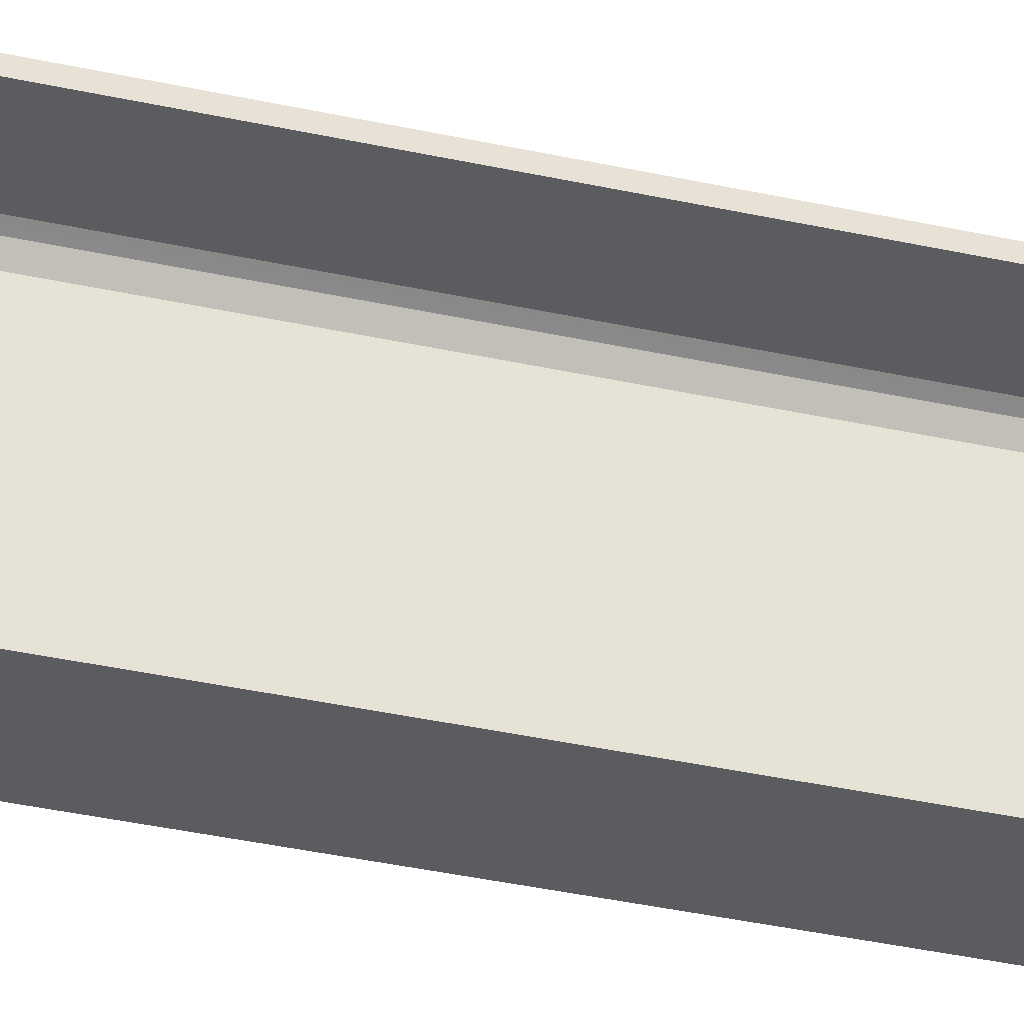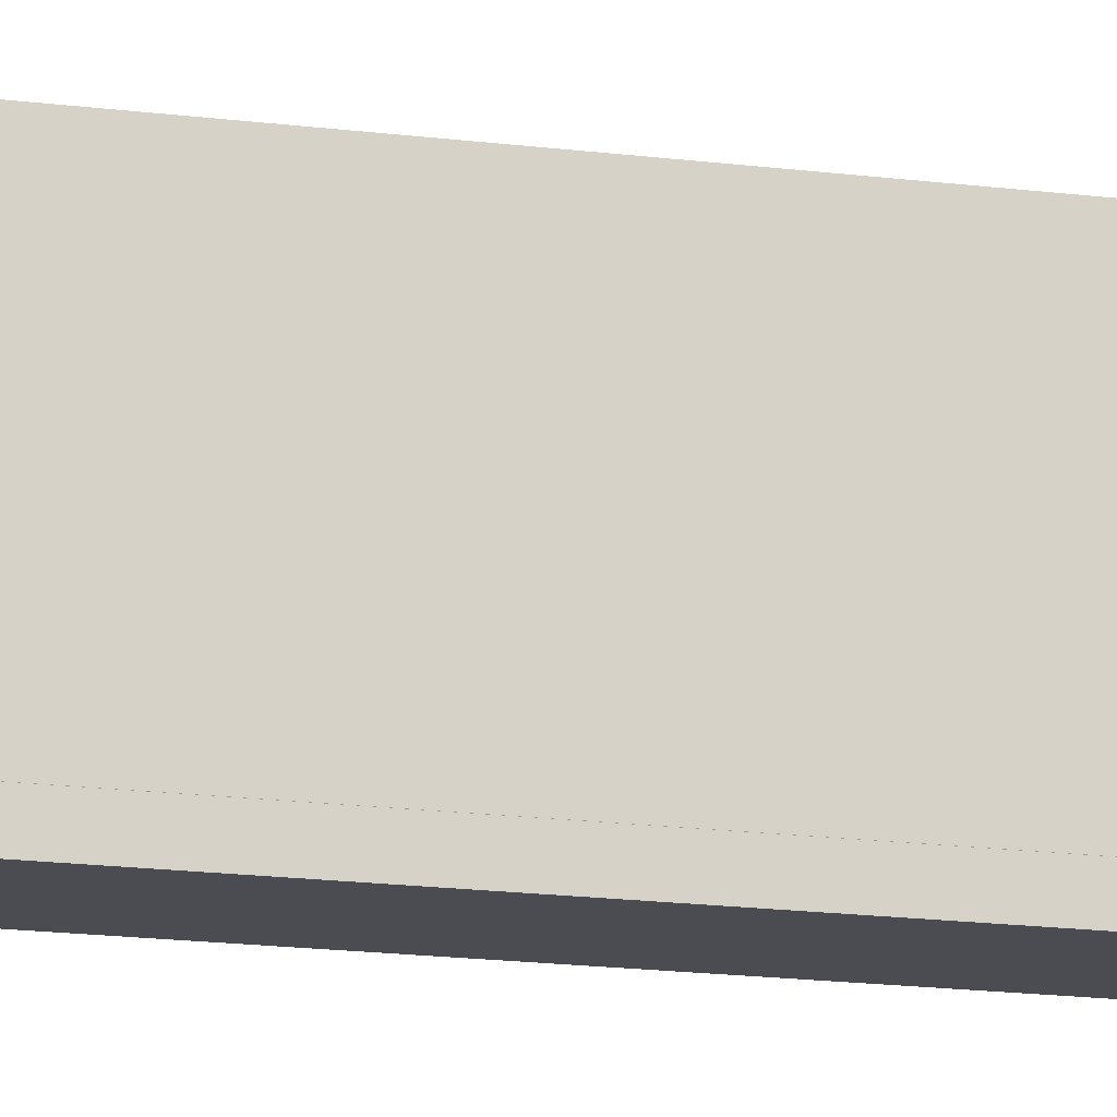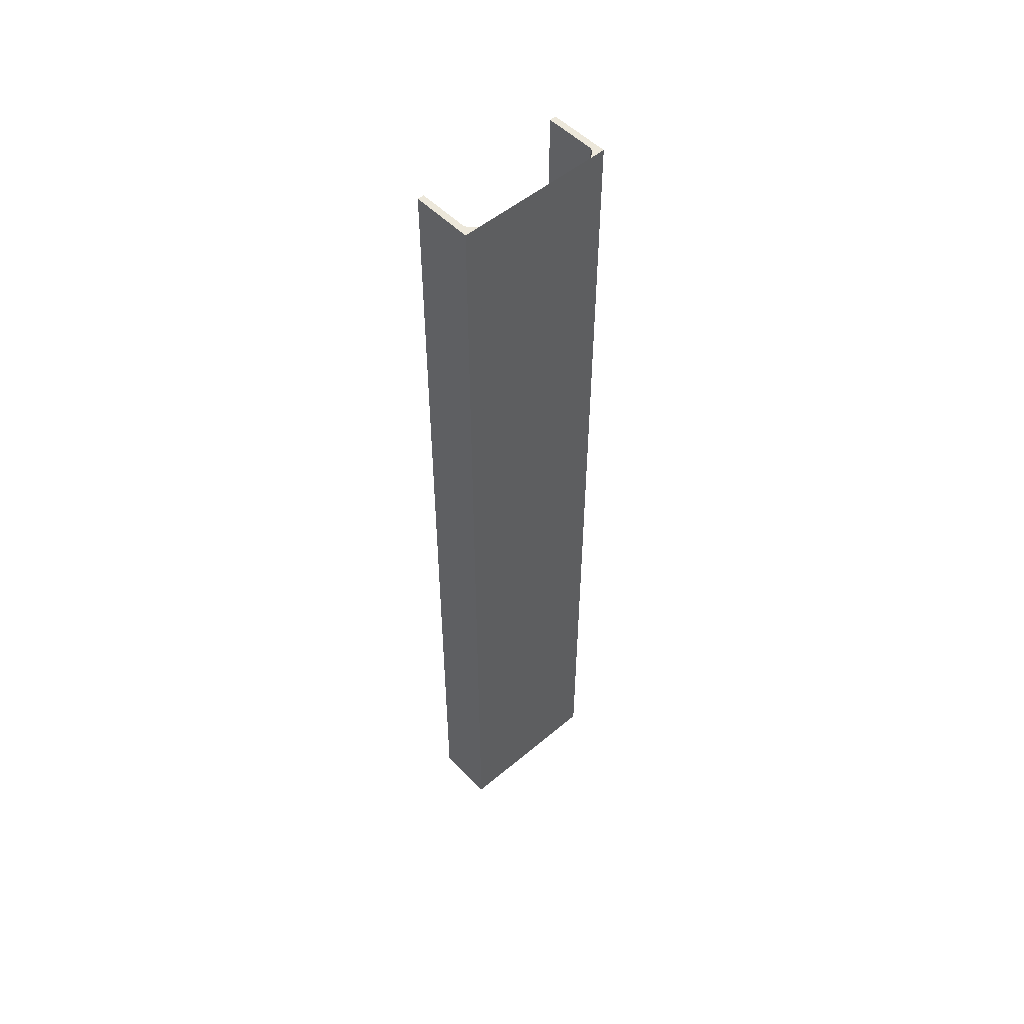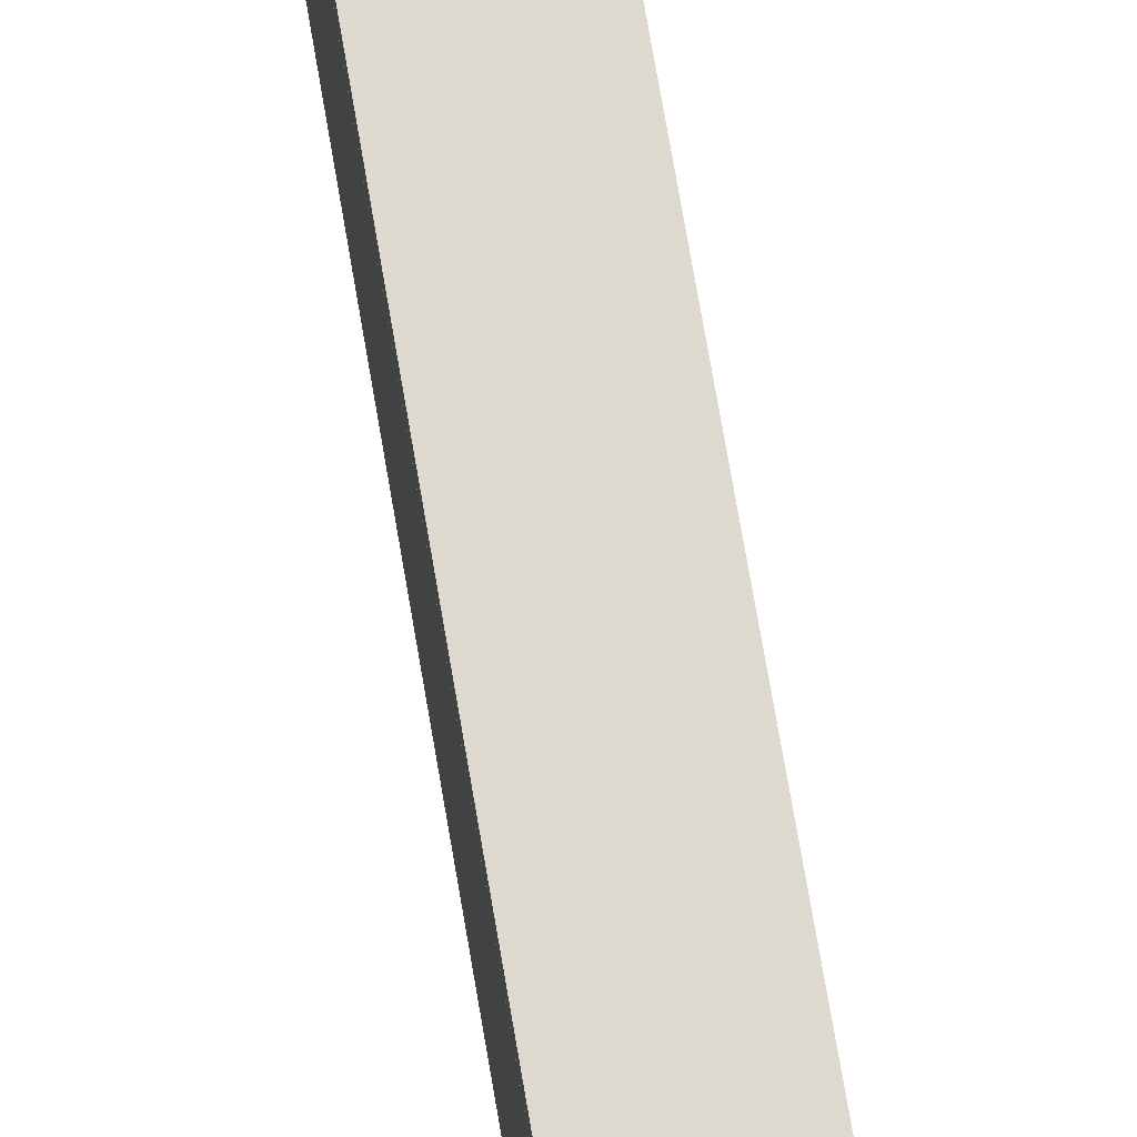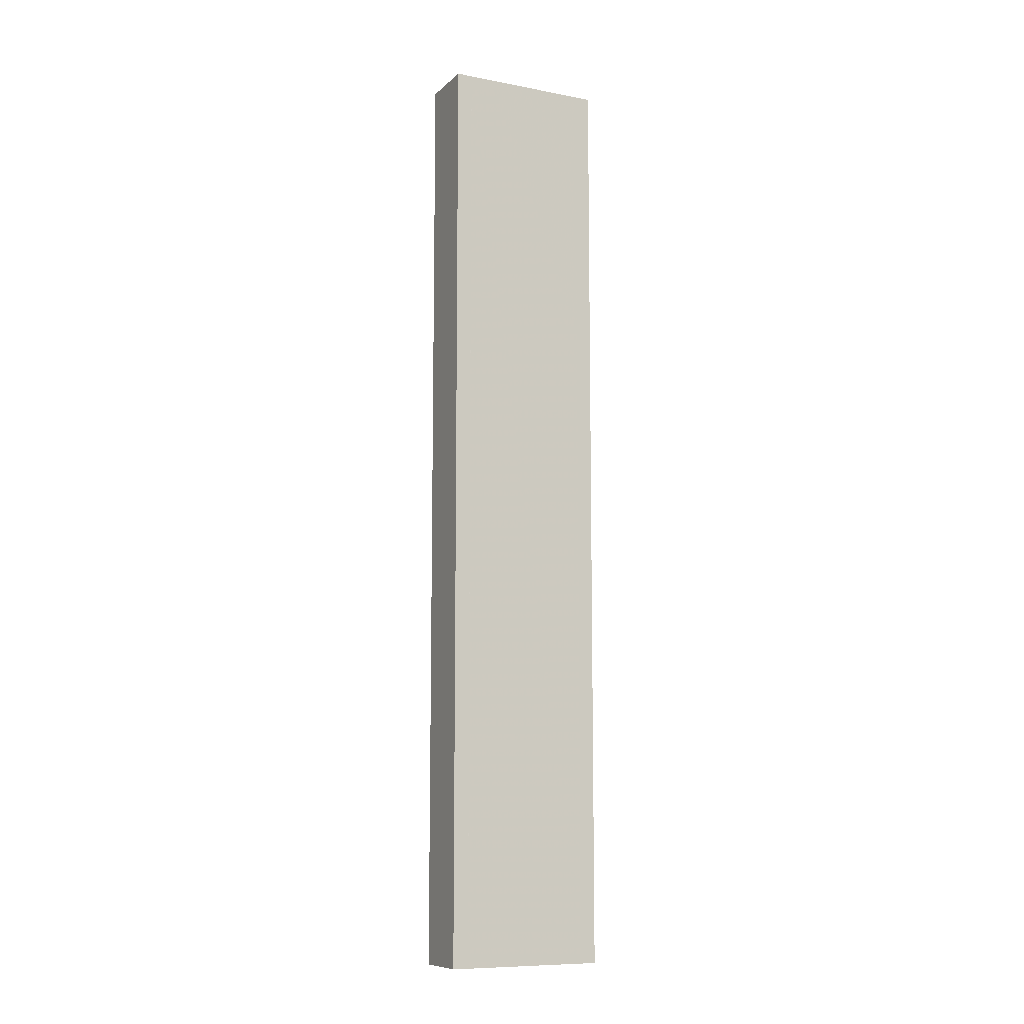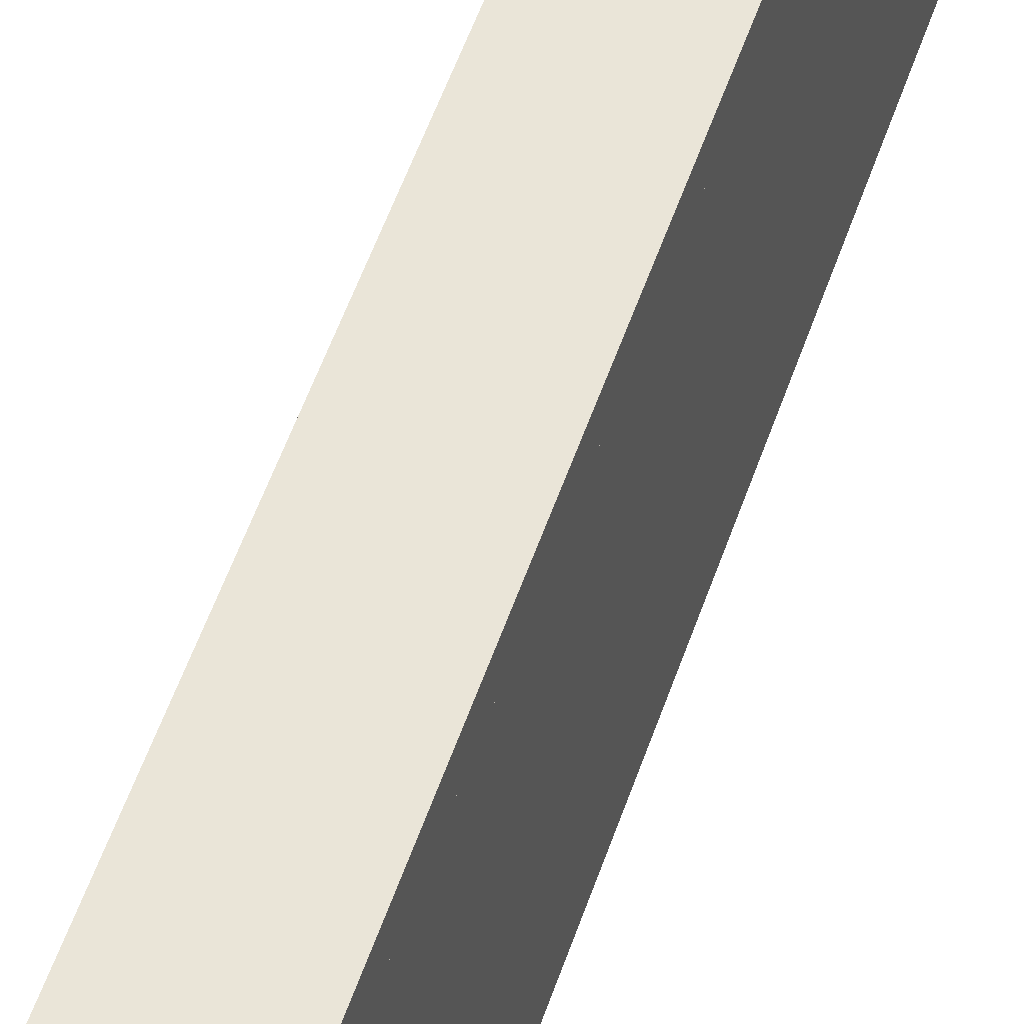
<metadata>
{"format":"obj","ext":"obj","renderer":"f3d","projection":"perspective","resolution":1024,"background":"white","views":[{"elev":-33.7,"azim":72.7,"up":"+Z"},{"elev":-15.4,"azim":-105.9,"up":"+Z"},{"elev":52.0,"azim":-132.3,"up":"+Y"},{"elev":71.5,"azim":-9.6,"up":"+Z"},{"elev":-9.6,"azim":-116.3,"up":"+Y"},{"elev":45.4,"azim":-163.5,"up":"+Z"}]}
</metadata>
<code>
o 671
v 2205 1864 9.7
v 2205 1864 9.686
v 2205 1864 9.686
v 2205 1864 9.7
v 2205 1864 9.68
v 2205 1864 9.666
v 2205 1866 9.666
v 2205 1864 9.666
v 2205 1866 9.394
v 2205 1864 9.394
v 2205 1866 9.38
v 2205 1866 9.394
v 2205 1866 9.7
v 2205 1864 9.7
v 2205 1864 9.7
v 2205 1864 9.686
v 2205 1866 9.686
v 2205 1866 9.7
v 2205 1866 9.686
v 2205 1866 9.686
v 2205 1864 9.686
v 2205 1864 9.7
v 2205 1866 9.7
v 2205 1864 9.36
v 2205 1864 9.68
v 2205 1866 9.686
v 2205 1866 9.7
v 2205 1866 9.68
v 2205 1866 9.666
v 2205 1864 9.68
v 2205 1866 9.666
v 2205 1866 9.68
v 2205 1864 9.36
v 2205 1866 9.36
v 2205 1866 9.374
v 2205 1866 9.36
v 2205 1864 9.36
v 2205 1866 9.36
v 2205 1864 9.374
v 2205 1864 9.374
v 2205 1864 9.36
v 2205 1866 9.36
v 2205 1866 9.374
v 2205 1864 9.374
v 2205 1866 9.374
v 2205 1866 9.38
v 2205 1864 9.38
v 2205 1866 9.374
v 2205 1866 9.36
v 2205 1864 9.374
v 2205 1864 9.38
v 2205 1864 9.394
v 2205 1866 9.38
v 2205 1864 9.374
v 2205 1866 9.36
v 2205 1866 9.394
f 1 2 3
f 4 5 2
f 4 6 5
f 7 5 6
f 8 9 7
f 9 8 10
f 10 11 12
f 1 13 14
f 15 16 1
f 1 17 18
f 19 13 18
f 19 16 20
f 21 17 3
f 19 22 3
f 23 22 18
f 23 24 15
f 25 26 21
f 20 27 19
f 28 27 20
f 29 27 28
f 20 30 28
f 30 31 32
f 33 27 34
f 34 35 36
f 36 37 38
f 39 35 40
f 39 37 41
f 33 42 41
f 39 42 43
f 36 44 41
f 45 44 43
f 40 46 47
f 48 49 45
f 24 44 50
f 24 50 51
f 46 52 51
f 24 51 52
f 53 54 45
f 45 55 53
f 53 55 56

</code>
